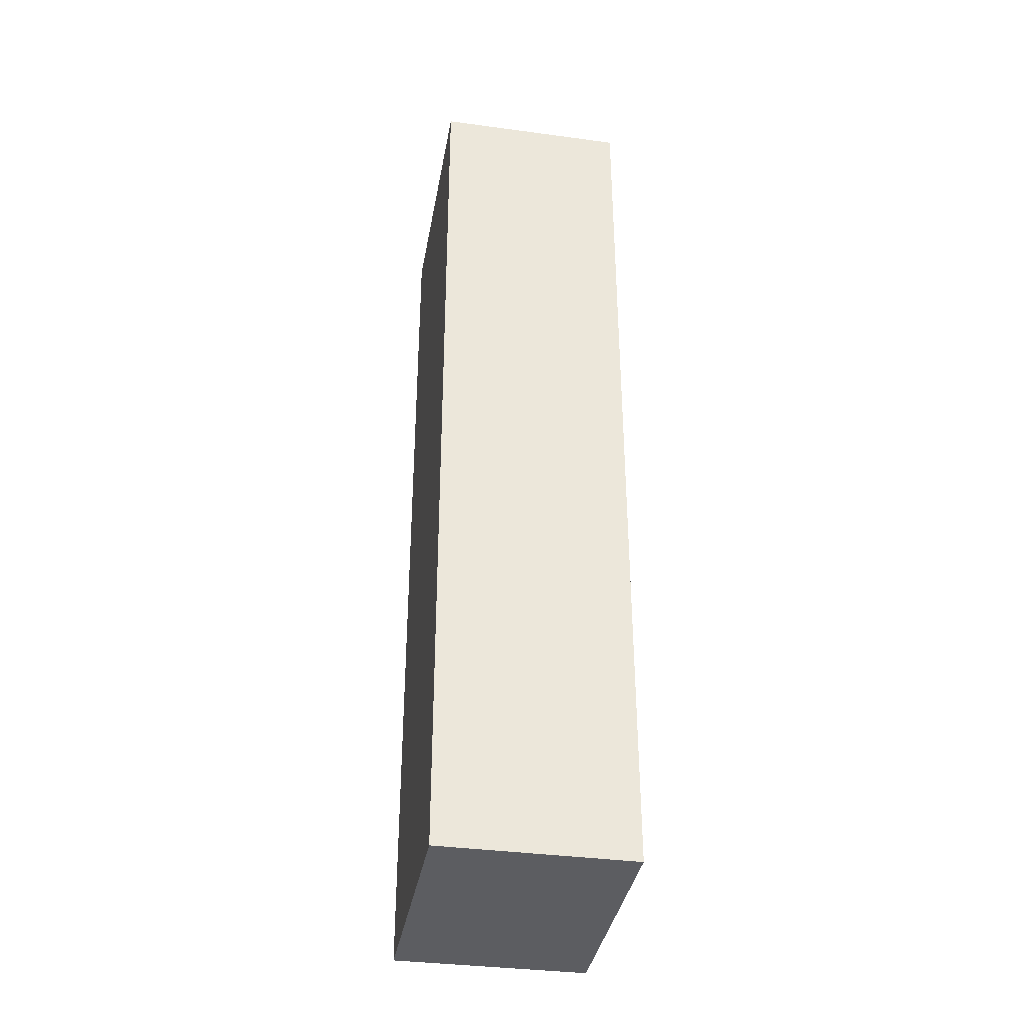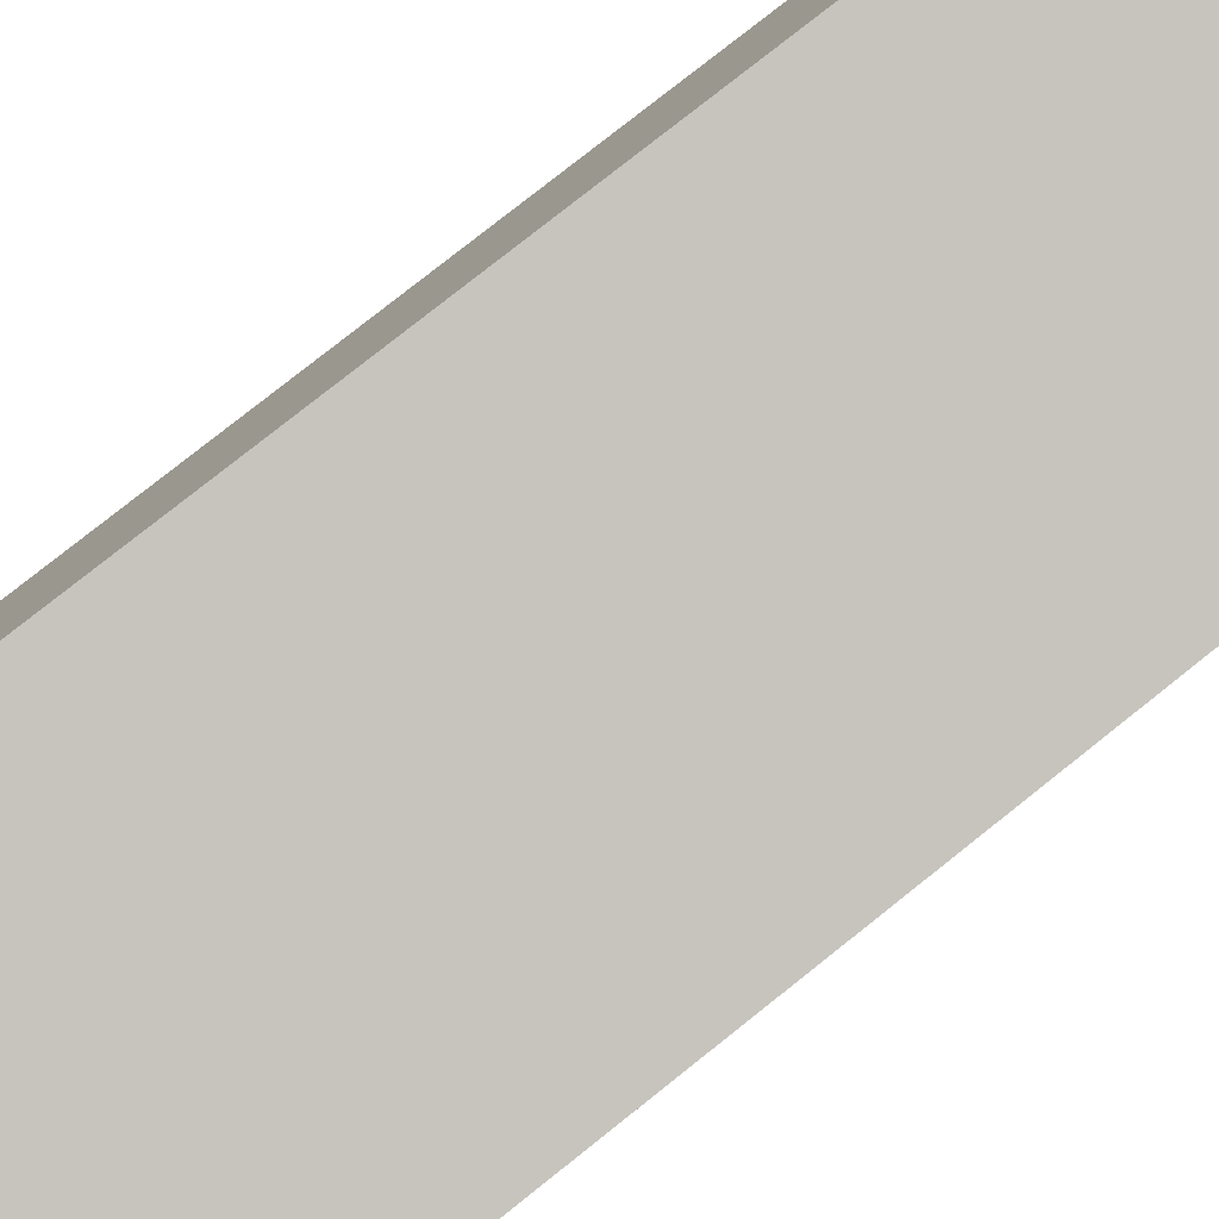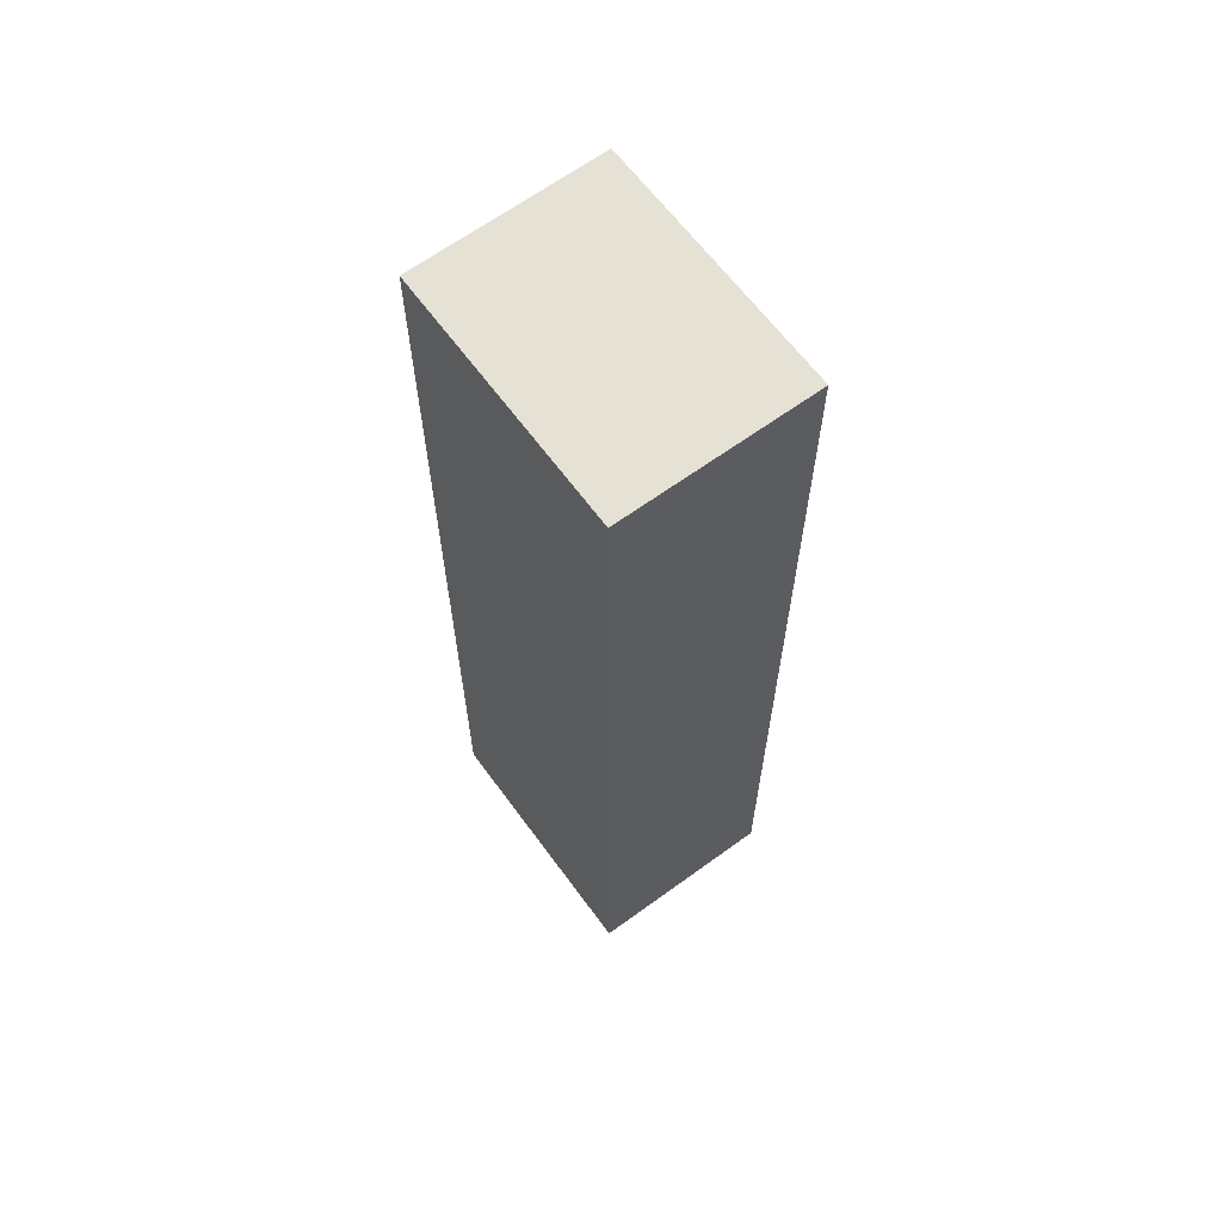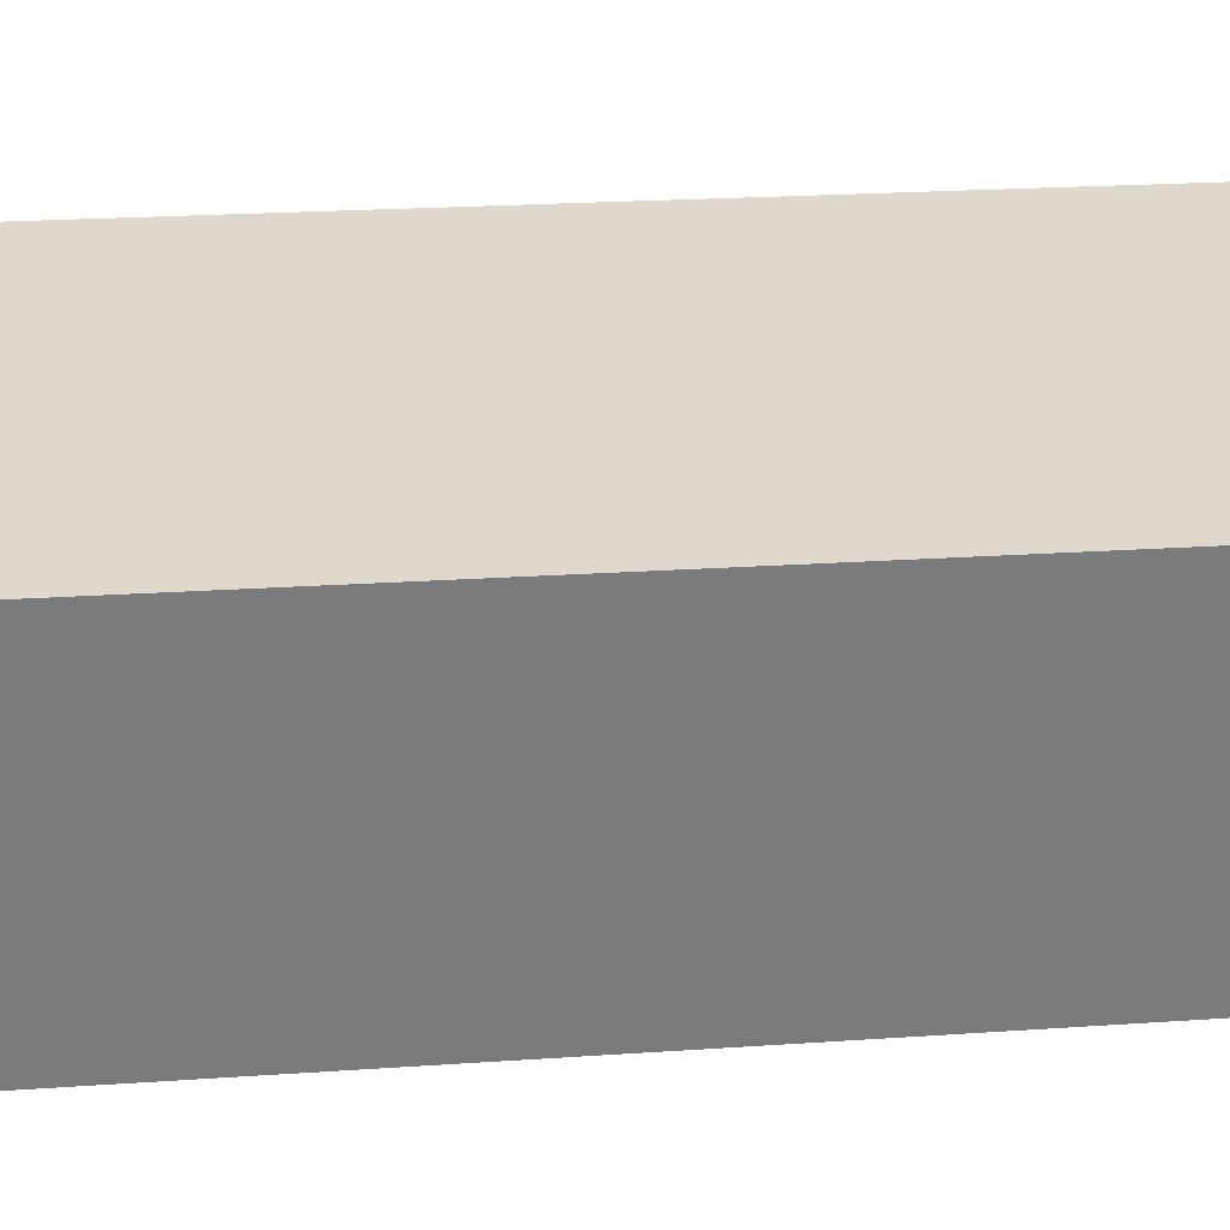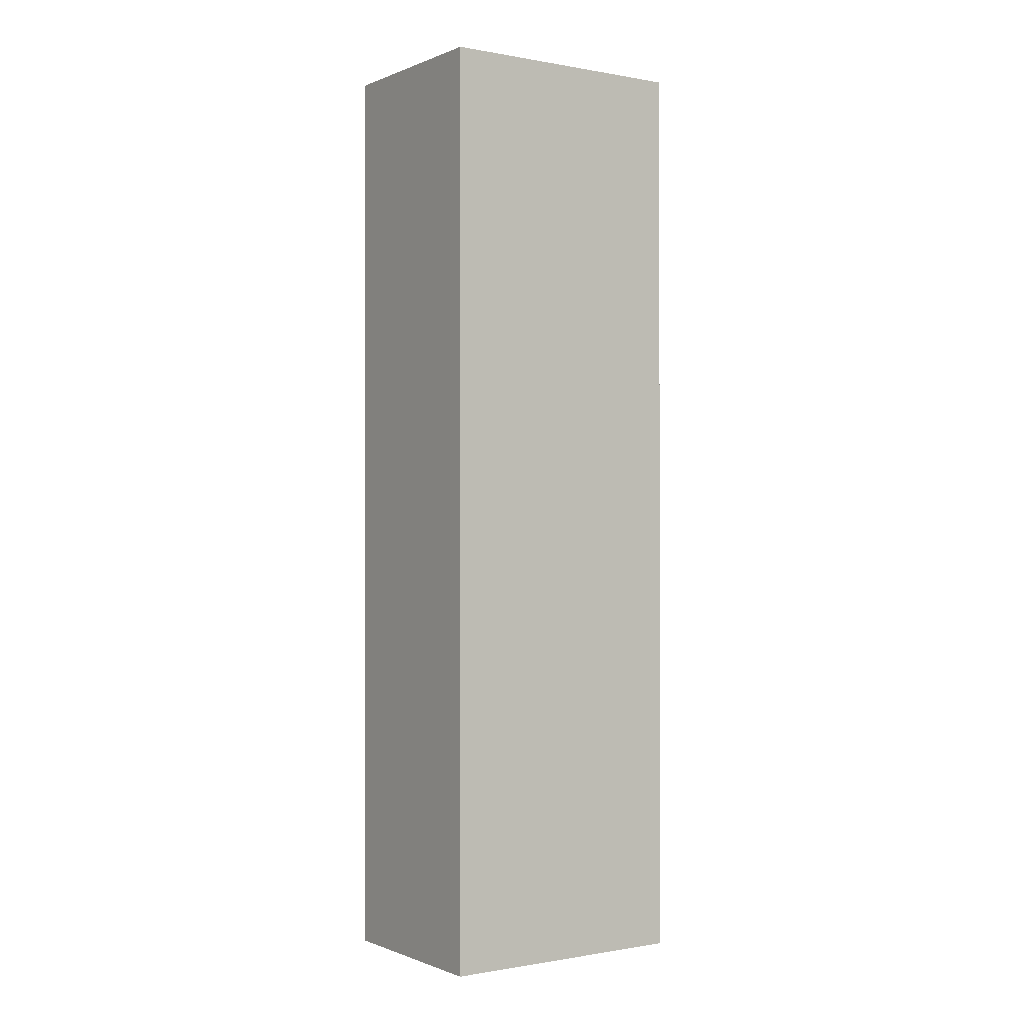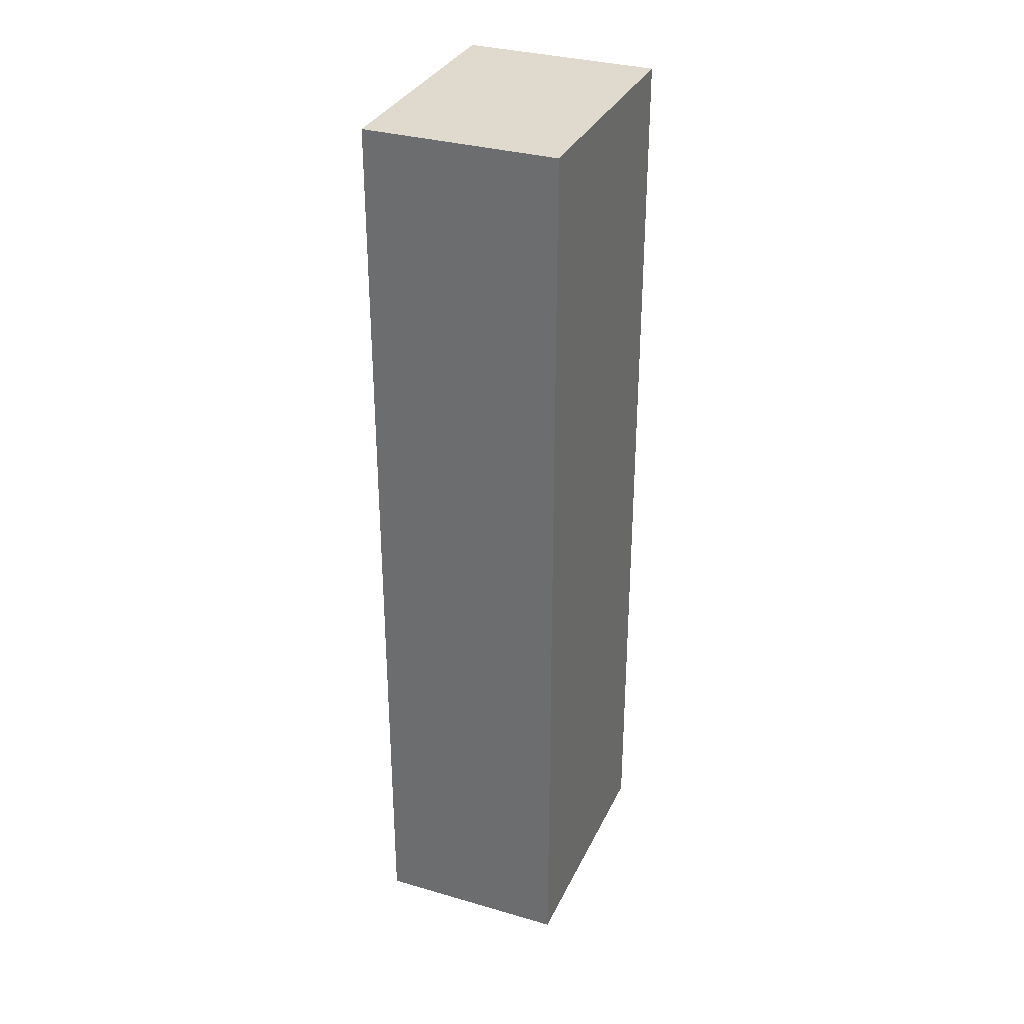
<metadata>
{"format":"obj","ext":"obj","renderer":"f3d","projection":"perspective","resolution":1024,"background":"white","views":[{"elev":-36.5,"azim":-82.3,"up":"+Y"},{"elev":76.5,"azim":51.3,"up":"+Z"},{"elev":64.4,"azim":71.1,"up":"+Y"},{"elev":14.5,"azim":79.7,"up":"+Z"},{"elev":-0.5,"azim":163.1,"up":"+Y"},{"elev":32.6,"azim":-50.4,"up":"+Y"}]}
</metadata>
<code>
v  1.716 6.531 -0.546
v  0.407 6.531 1.277
v  2.119 6.531 0.743
v  0 6.531 3.999e-16
v  0.407 -7.819e-17 1.277
v  2.119 -4.55e-17 0.743
v  1.716 3.343e-17 -0.546
v  0 0 0
g defaultobject
f 1 2 3
f 2 1 4
f 5 3 2
f 3 5 6
f 6 1 3
f 1 6 7
f 7 4 1
f 4 7 8
f 8 2 4
f 2 8 5
f 5 7 6
f 7 5 8

</code>
